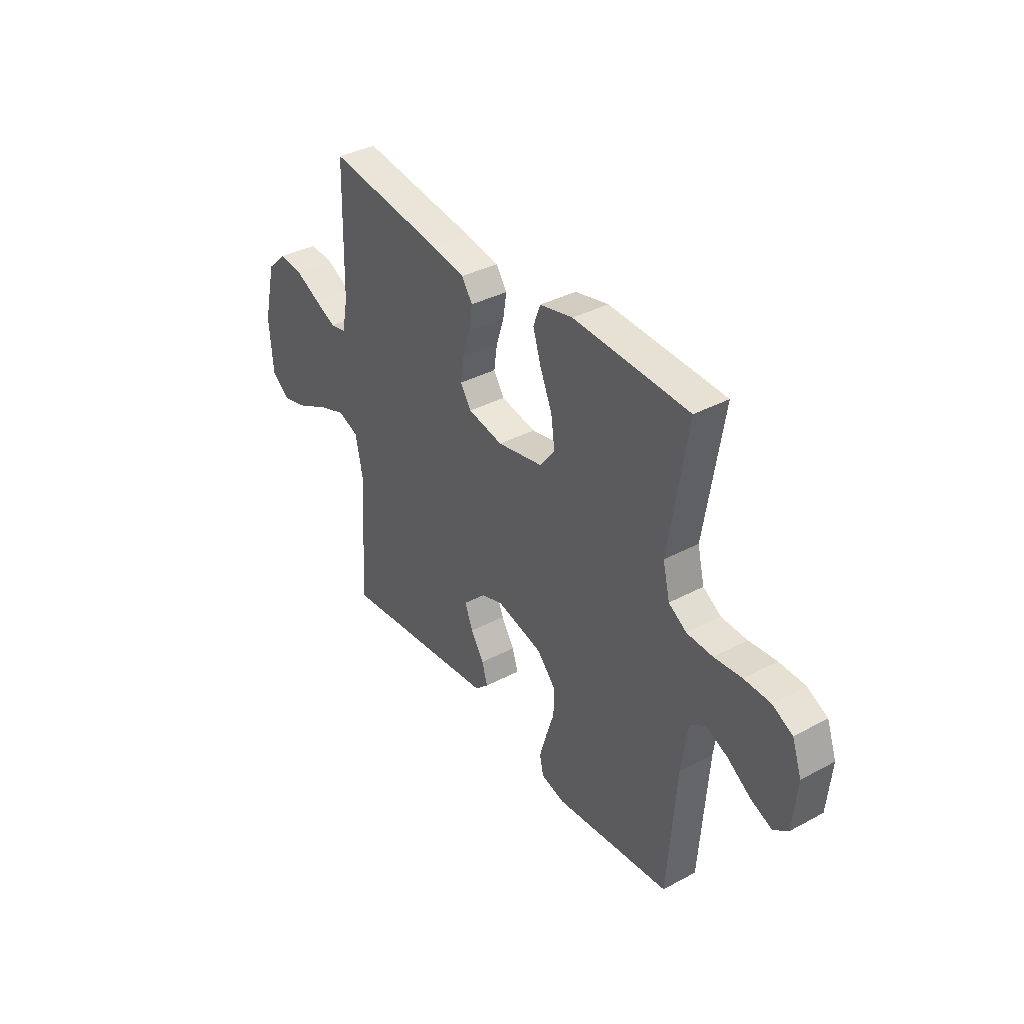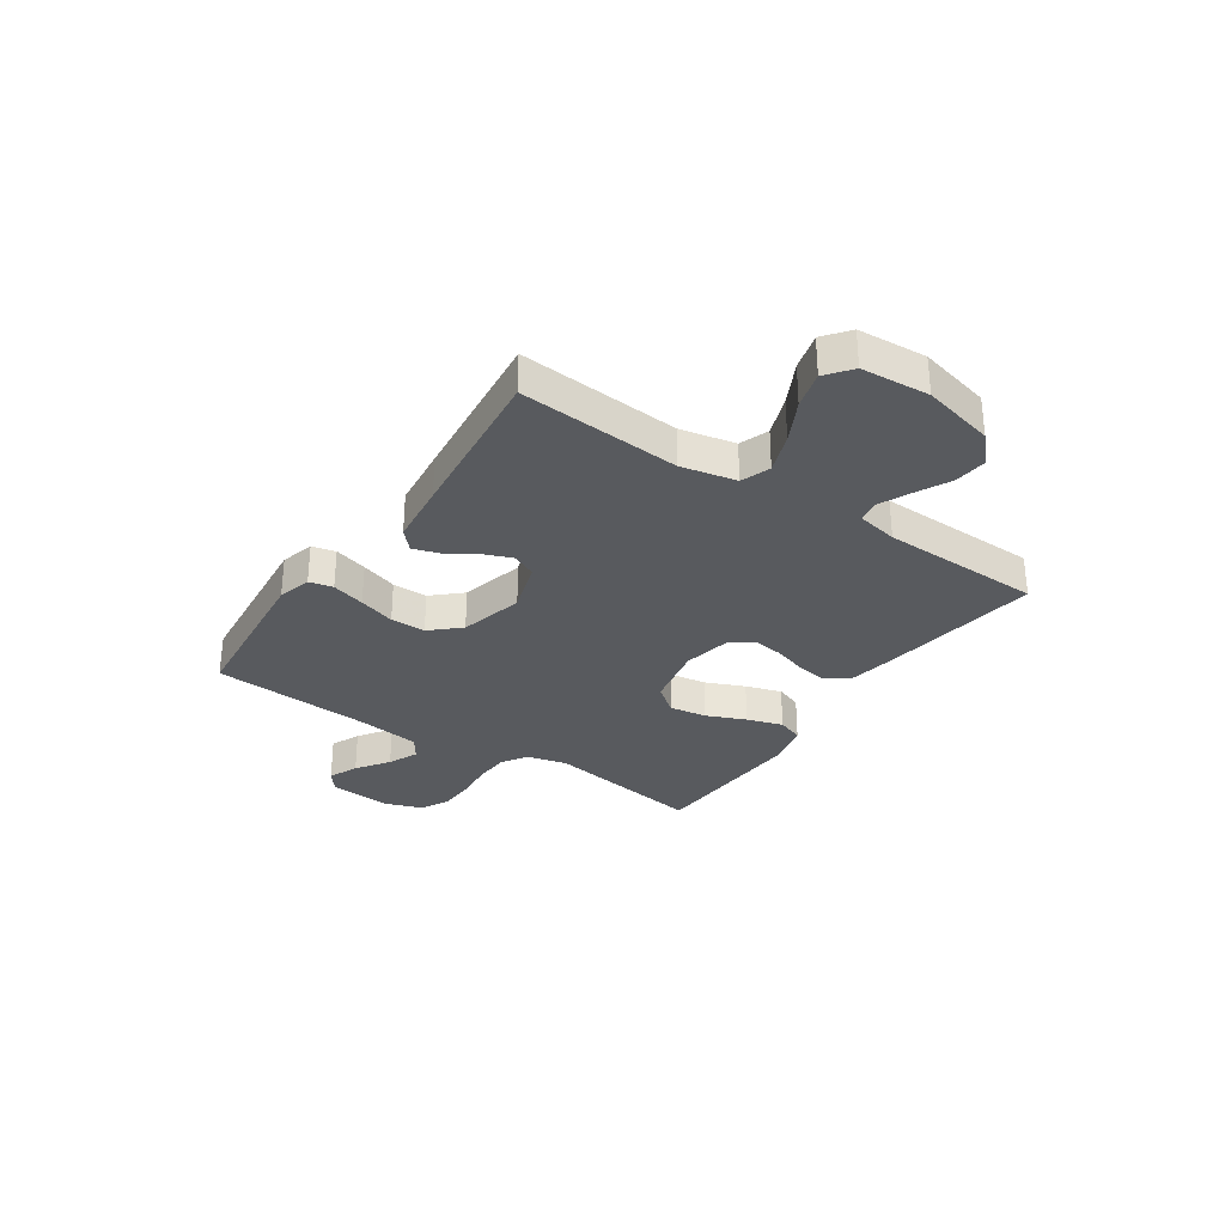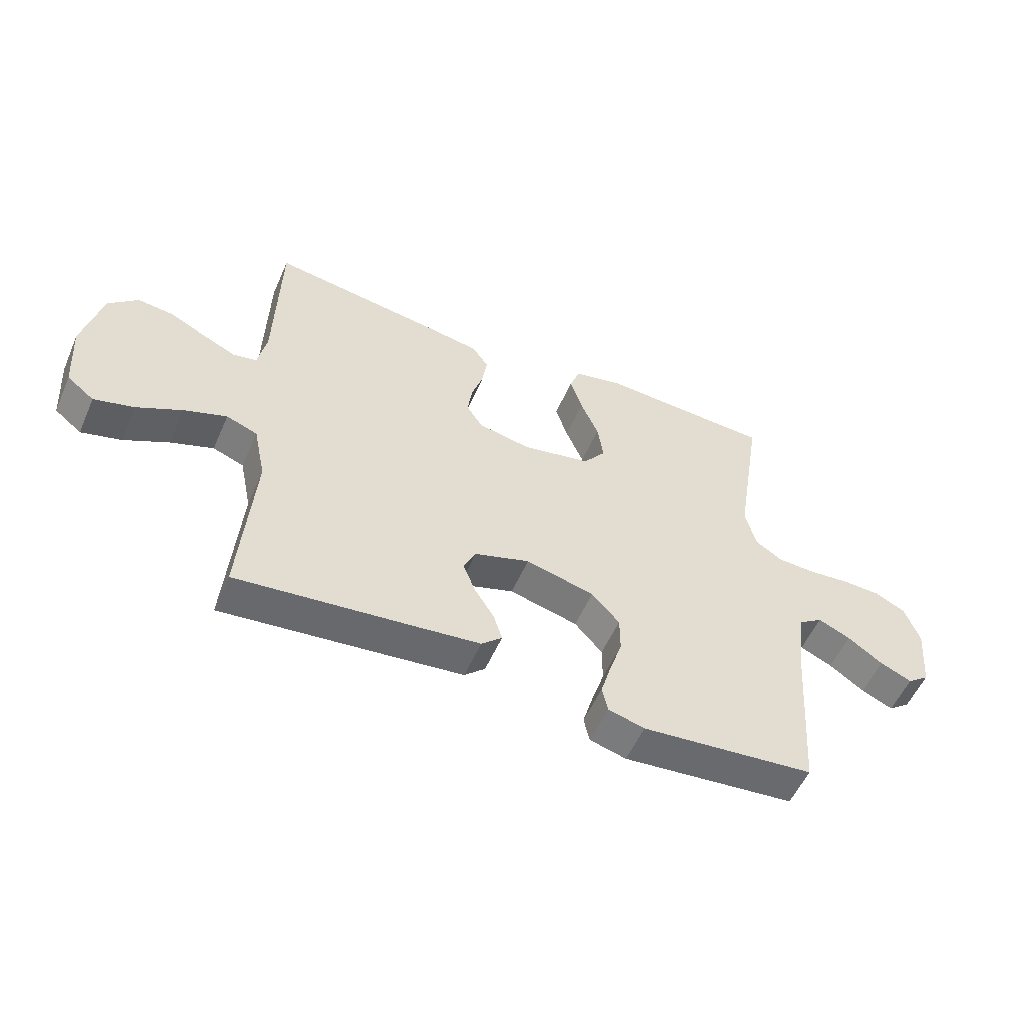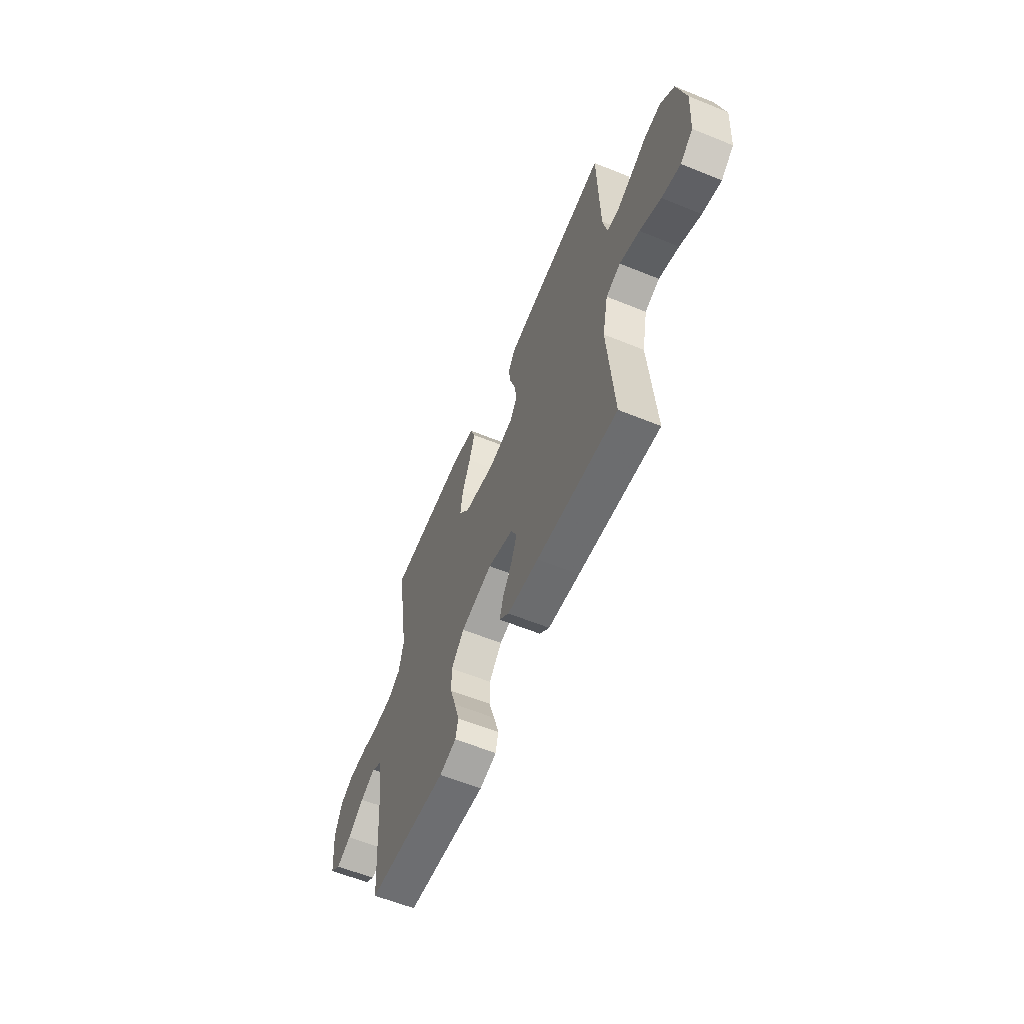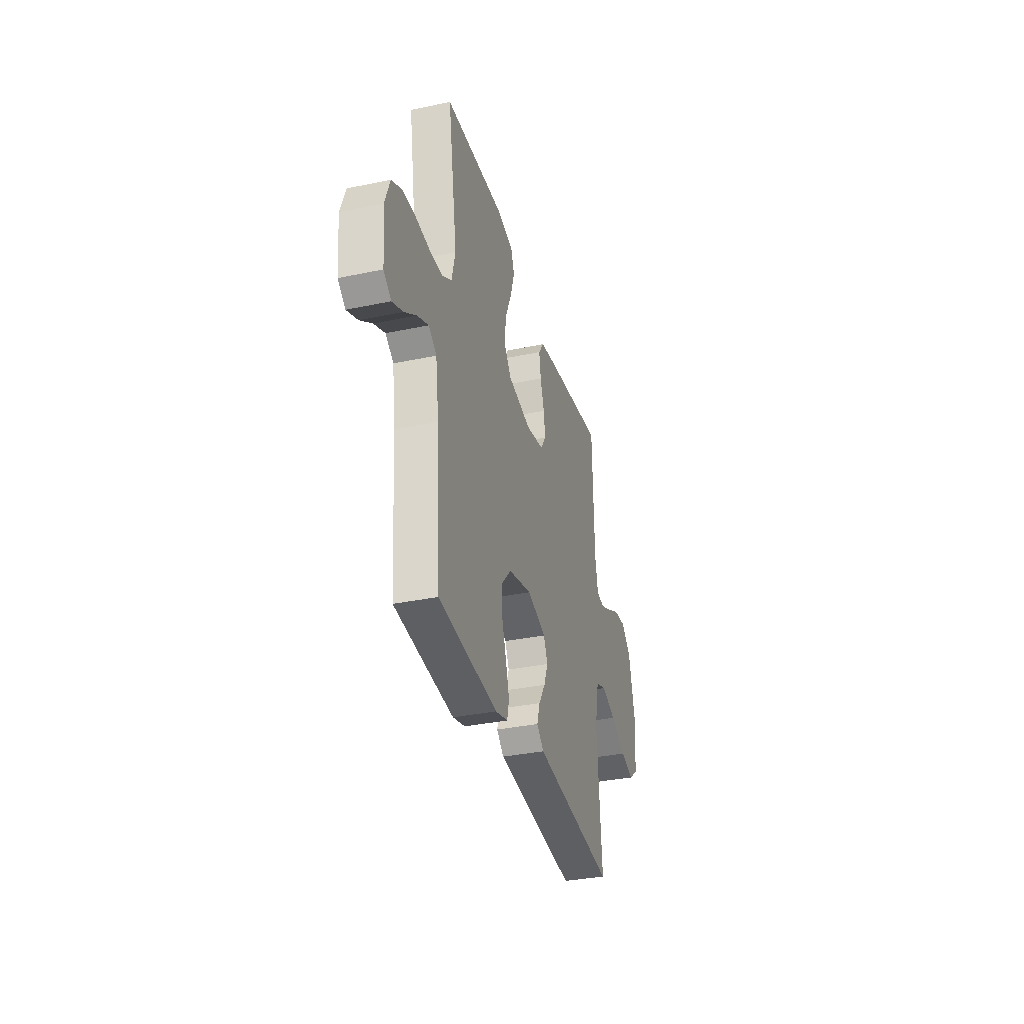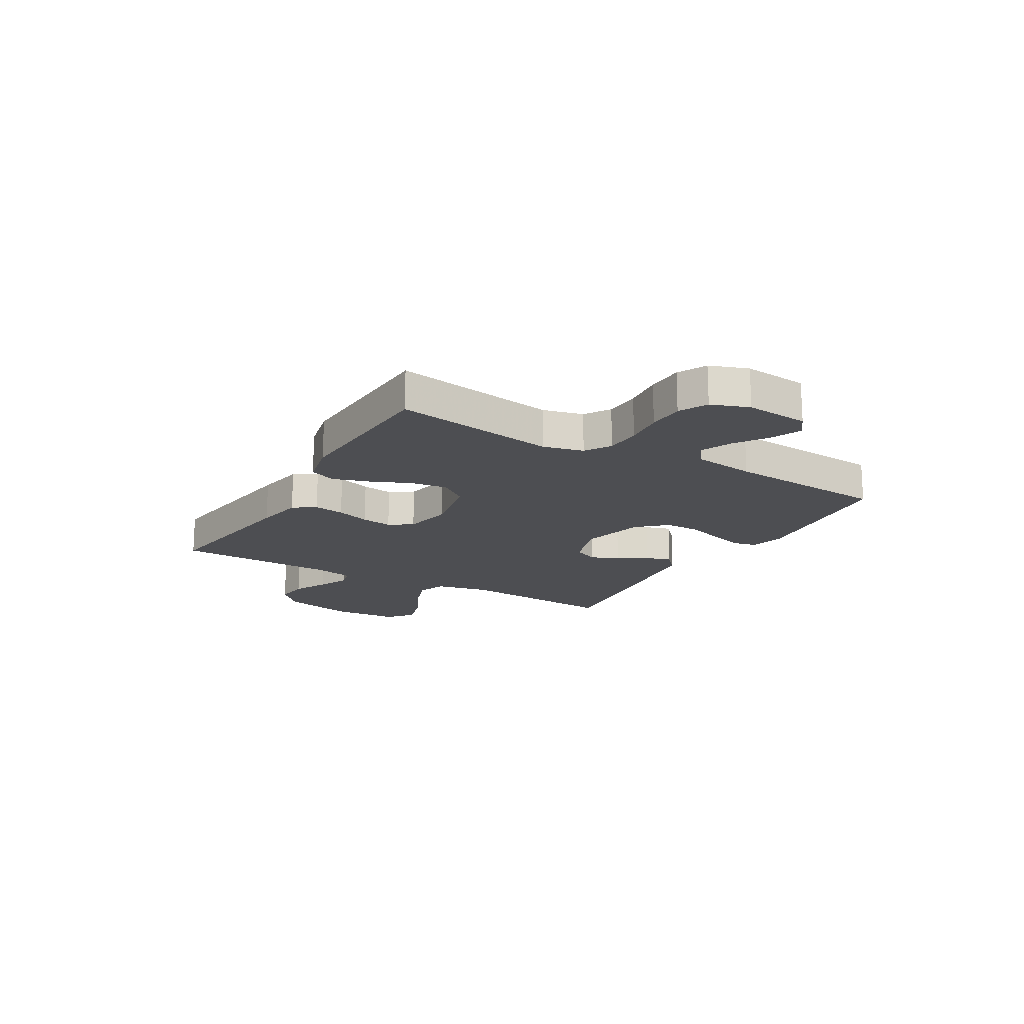
<metadata>
{"format":"obj","ext":"obj","renderer":"f3d","projection":"perspective","resolution":1024,"background":"white","views":[{"elev":36.6,"azim":55.2,"up":"+Z"},{"elev":-30.9,"azim":-124.0,"up":"+Y"},{"elev":-54.9,"azim":-23.5,"up":"+Z"},{"elev":-59.7,"azim":-112.7,"up":"+Z"},{"elev":-34.3,"azim":105.8,"up":"+Z"},{"elev":-17.2,"azim":59.9,"up":"+Y"}]}
</metadata>
<code>
v -0.5 0.07 0.5
v -0.2 0.07 0.457
v -0.11 0.07 0.441
v -0.082 0.07 0.4
v -0.091 0.07 0.343
v -0.111 0.07 0.281
v -0.119 0.07 0.224
v -0.091 0.07 0.181
v 0 0.07 0.163
v 0.119 0.07 0.187
v 0.158 0.07 0.238
v 0.148 0.07 0.307
v 0.117 0.07 0.38
v 0.096 0.07 0.447
v 0.114 0.07 0.496
v 0.2 0.07 0.515
v 0.5 0.07 0.5
v 0.452 0.07 0.2
v 0.47 0.07 0.125
v 0.517 0.07 0.095
v 0.583 0.07 0.092
v 0.655 0.07 0.099
v 0.723 0.07 0.097
v 0.775 0.07 0.07
v 0.8 0.07 0
v 0.789 0.07 -0.118
v 0.751 0.07 -0.147
v 0.696 0.07 -0.123
v 0.635 0.07 -0.081
v 0.579 0.07 -0.056
v 0.538 0.07 -0.084
v 0.522 0.07 -0.2
v 0.5 0.07 -0.5
v 0.2 0.07 -0.529
v 0.137 0.07 -0.512
v 0.127 0.07 -0.468
v 0.145 0.07 -0.406
v 0.167 0.07 -0.338
v 0.167 0.07 -0.273
v 0.119 0.07 -0.22
v 0 0.07 -0.19
v -0.096 0.07 -0.221
v -0.117 0.07 -0.267
v -0.096 0.07 -0.32
v -0.062 0.07 -0.374
v -0.047 0.07 -0.422
v -0.083 0.07 -0.455
v -0.2 0.07 -0.468
v -0.5 0.07 -0.5
v -0.477 0.07 -0.2
v -0.498 0.07 -0.098
v -0.552 0.07 -0.078
v -0.626 0.07 -0.105
v -0.704 0.07 -0.145
v -0.773 0.07 -0.164
v -0.82 0.07 -0.127
v -0.829 0.07 0
v -0.797 0.07 0.134
v -0.746 0.07 0.182
v -0.684 0.07 0.175
v -0.62 0.07 0.143
v -0.563 0.07 0.117
v -0.522 0.07 0.125
v -0.507 0.07 0.2
v -0.5 0 0.5
v -0.2 0 0.457
v -0.11 0 0.441
v -0.082 0 0.4
v -0.091 0 0.343
v -0.111 0 0.281
v -0.119 0 0.224
v -0.091 0 0.181
v 0 0 0.163
v 0.119 0 0.187
v 0.158 0 0.238
v 0.148 0 0.307
v 0.117 0 0.38
v 0.096 0 0.447
v 0.114 0 0.496
v 0.2 0 0.515
v 0.5 0 0.5
v 0.452 0 0.2
v 0.47 0 0.125
v 0.517 0 0.095
v 0.583 0 0.092
v 0.655 0 0.099
v 0.723 0 0.097
v 0.775 0 0.07
v 0.8 0 0
v 0.789 0 -0.118
v 0.751 0 -0.147
v 0.696 0 -0.123
v 0.635 0 -0.081
v 0.579 0 -0.056
v 0.538 0 -0.084
v 0.522 0 -0.2
v 0.5 0 -0.5
v 0.2 0 -0.529
v 0.137 0 -0.512
v 0.127 0 -0.468
v 0.145 0 -0.406
v 0.167 0 -0.338
v 0.167 0 -0.273
v 0.119 0 -0.22
v 0 0 -0.19
v -0.096 0 -0.221
v -0.117 0 -0.267
v -0.096 0 -0.32
v -0.062 0 -0.374
v -0.047 0 -0.422
v -0.083 0 -0.455
v -0.2 0 -0.468
v -0.5 0 -0.5
v -0.477 0 -0.2
v -0.498 0 -0.098
v -0.552 0 -0.078
v -0.626 0 -0.105
v -0.704 0 -0.145
v -0.773 0 -0.164
v -0.82 0 -0.127
v -0.829 0 0
v -0.797 0 0.134
v -0.746 0 0.182
v -0.684 0 0.175
v -0.62 0 0.143
v -0.563 0 0.117
v -0.522 0 0.125
v -0.507 0 0.2
f 58 59 60 61
f 58 61 62
f 57 58 62
f 56 57 62 63
f 53 54 55 56
f 52 53 56 63
f 47 48 49 50
f 47 50 51
f 44 45 46 47
f 43 44 47 51
f 42 43 51
f 41 42 51 52
f 35 36 37 38
f 33 34 35 38
f 32 33 38 39
f 31 32 39 40
f 26 27 28 29
f 26 29 30
f 25 26 30
f 24 25 30
f 21 22 23 24
f 20 21 24 30
f 19 20 30 31
f 15 16 17 18
f 15 18 19
f 12 13 14 15
f 12 15 19 31
f 3 4 5 6
f 3 6 7
f 64 1 2 3
f 64 3 7
f 41 52 63 64
f 41 64 7 8
f 40 41 8 9
f 31 40 9 10
f 11 12 31
f 10 11 31
f 125 124 123 122
f 126 125 122
f 126 122 121
f 127 126 121 120
f 120 119 118 117
f 127 120 117 116
f 114 113 112 111
f 115 114 111
f 111 110 109 108
f 115 111 108 107
f 115 107 106
f 116 115 106 105
f 102 101 100 99
f 102 99 98 97
f 103 102 97 96
f 104 103 96 95
f 93 92 91 90
f 94 93 90
f 94 90 89
f 94 89 88
f 88 87 86 85
f 94 88 85 84
f 95 94 84 83
f 82 81 80 79
f 83 82 79
f 79 78 77 76
f 95 83 79 76
f 70 69 68 67
f 71 70 67
f 67 66 65 128
f 71 67 128
f 128 127 116 105
f 72 71 128 105
f 73 72 105 104
f 74 73 104 95
f 95 76 75
f 95 75 74
f 1 65 66 2
f 2 66 67 3
f 3 67 68 4
f 4 68 69 5
f 5 69 70 6
f 6 70 71 7
f 7 71 72 8
f 8 72 73 9
f 9 73 74 10
f 10 74 75 11
f 11 75 76 12
f 12 76 77 13
f 13 77 78 14
f 14 78 79 15
f 15 79 80 16
f 16 80 81 17
f 17 81 82 18
f 18 82 83 19
f 19 83 84 20
f 20 84 85 21
f 21 85 86 22
f 22 86 87 23
f 23 87 88 24
f 24 88 89 25
f 25 89 90 26
f 26 90 91 27
f 27 91 92 28
f 28 92 93 29
f 29 93 94 30
f 30 94 95 31
f 31 95 96 32
f 32 96 97 33
f 33 97 98 34
f 34 98 99 35
f 35 99 100 36
f 36 100 101 37
f 37 101 102 38
f 38 102 103 39
f 39 103 104 40
f 40 104 105 41
f 41 105 106 42
f 42 106 107 43
f 43 107 108 44
f 44 108 109 45
f 45 109 110 46
f 46 110 111 47
f 47 111 112 48
f 48 112 113 49
f 49 113 114 50
f 50 114 115 51
f 51 115 116 52
f 52 116 117 53
f 53 117 118 54
f 54 118 119 55
f 55 119 120 56
f 56 120 121 57
f 57 121 122 58
f 58 122 123 59
f 59 123 124 60
f 60 124 125 61
f 61 125 126 62
f 62 126 127 63
f 63 127 128 64
f 64 128 65 1

</code>
